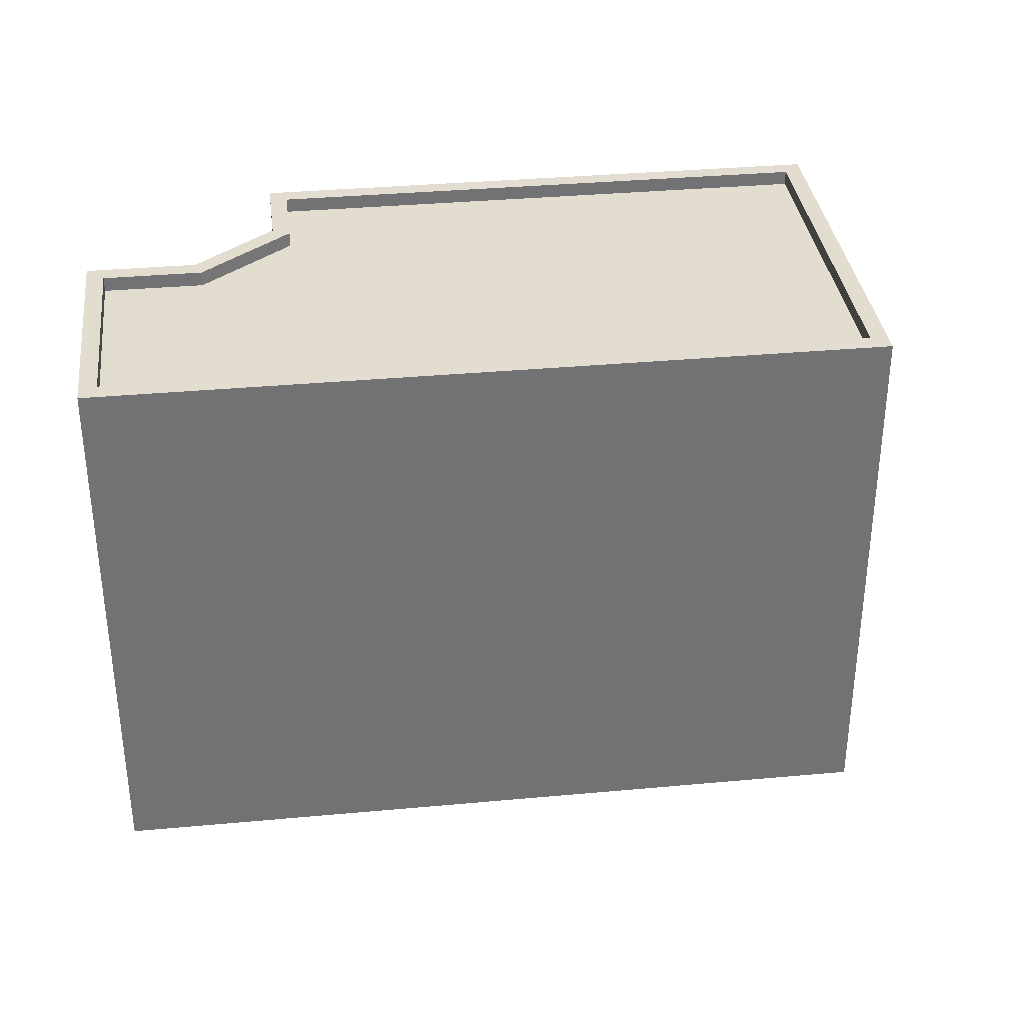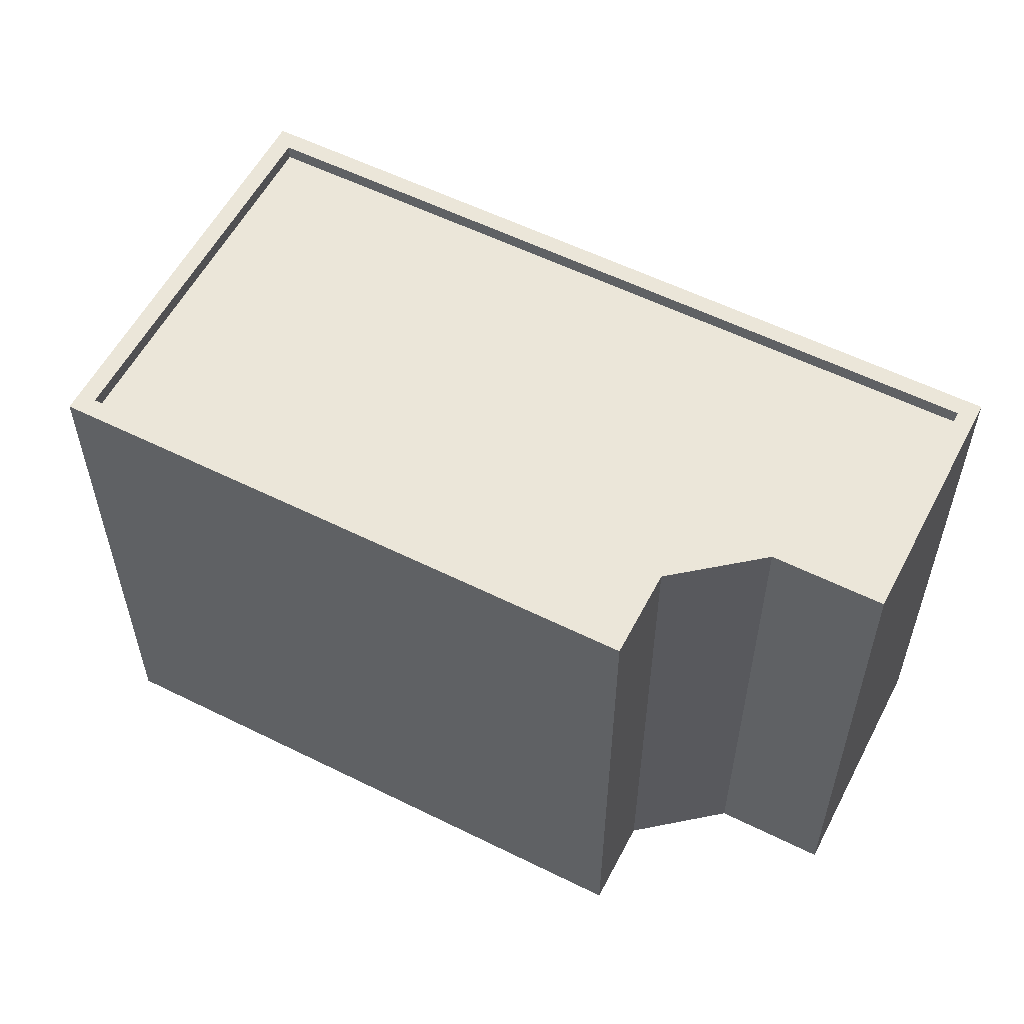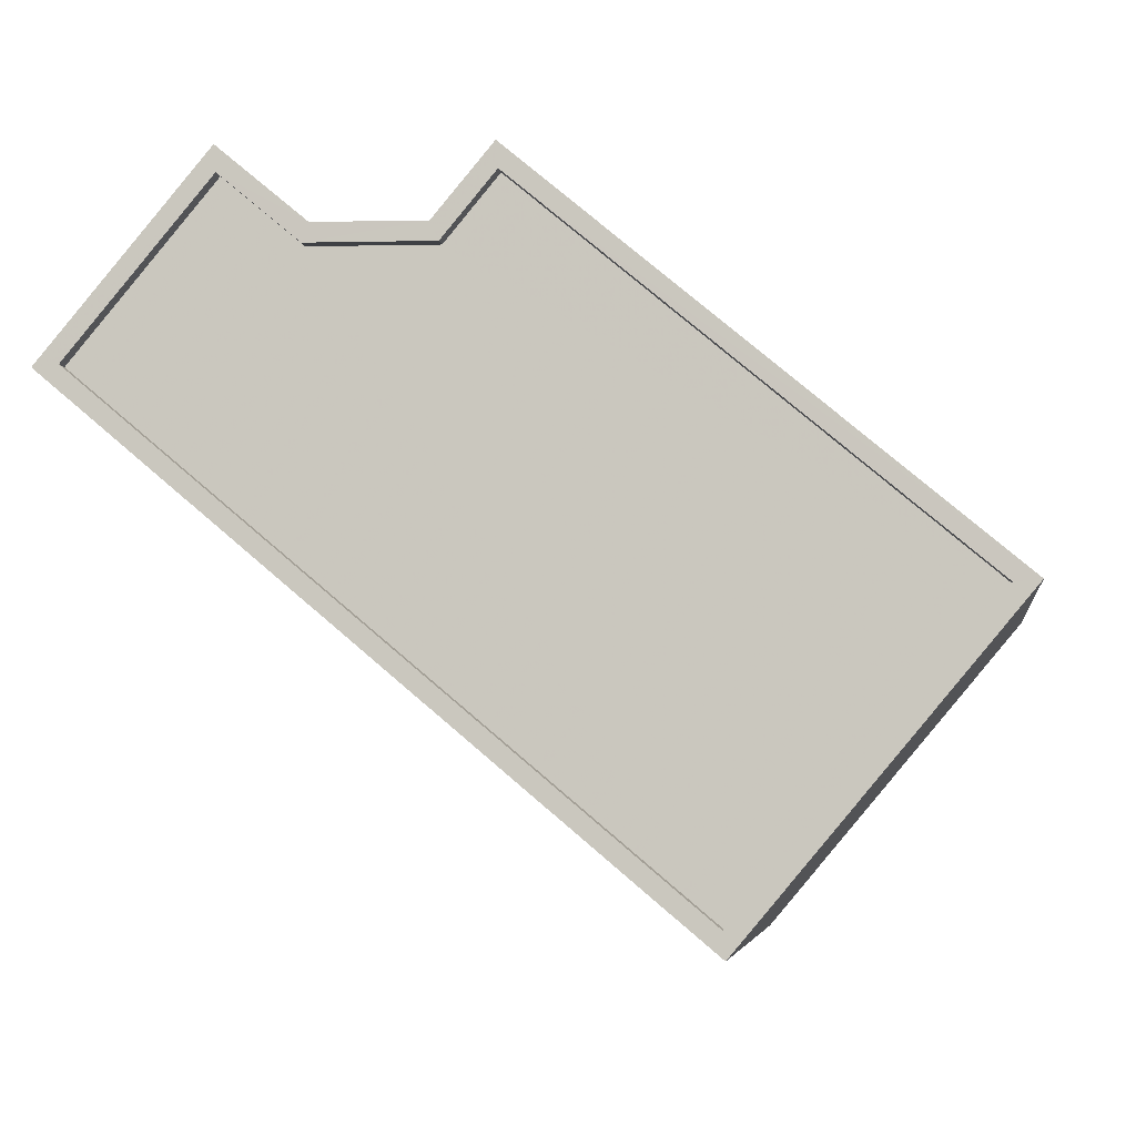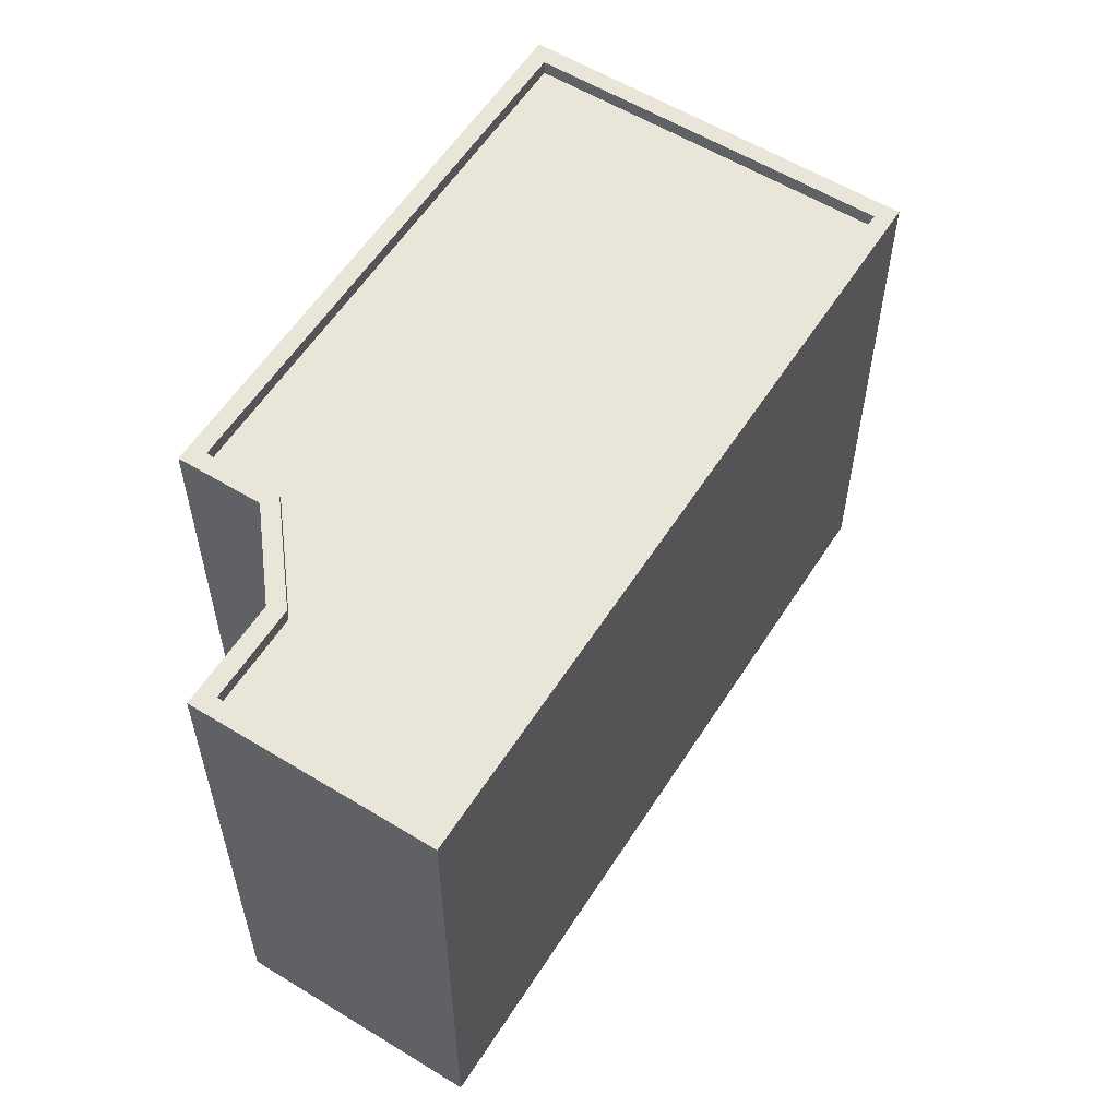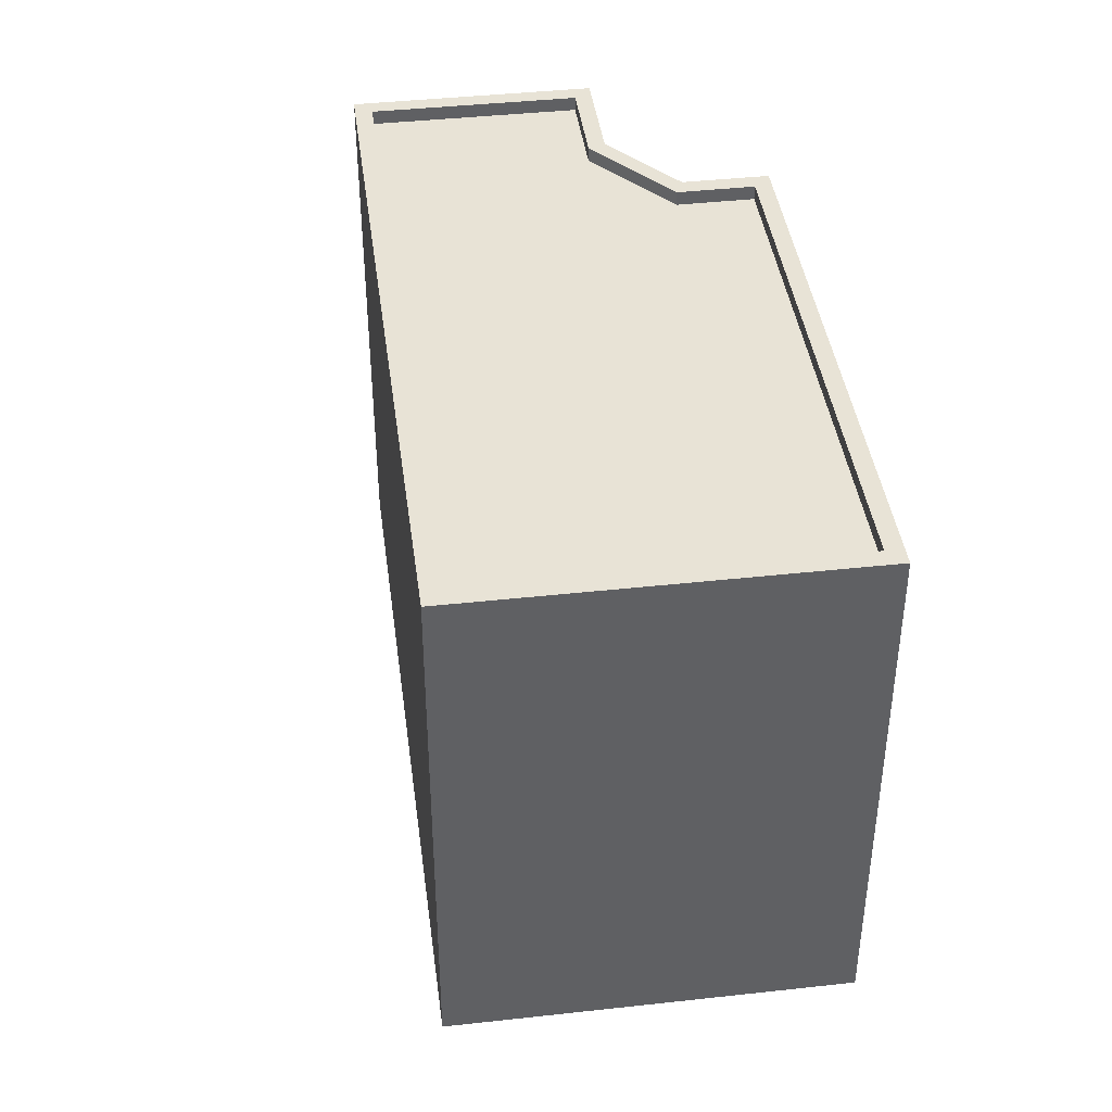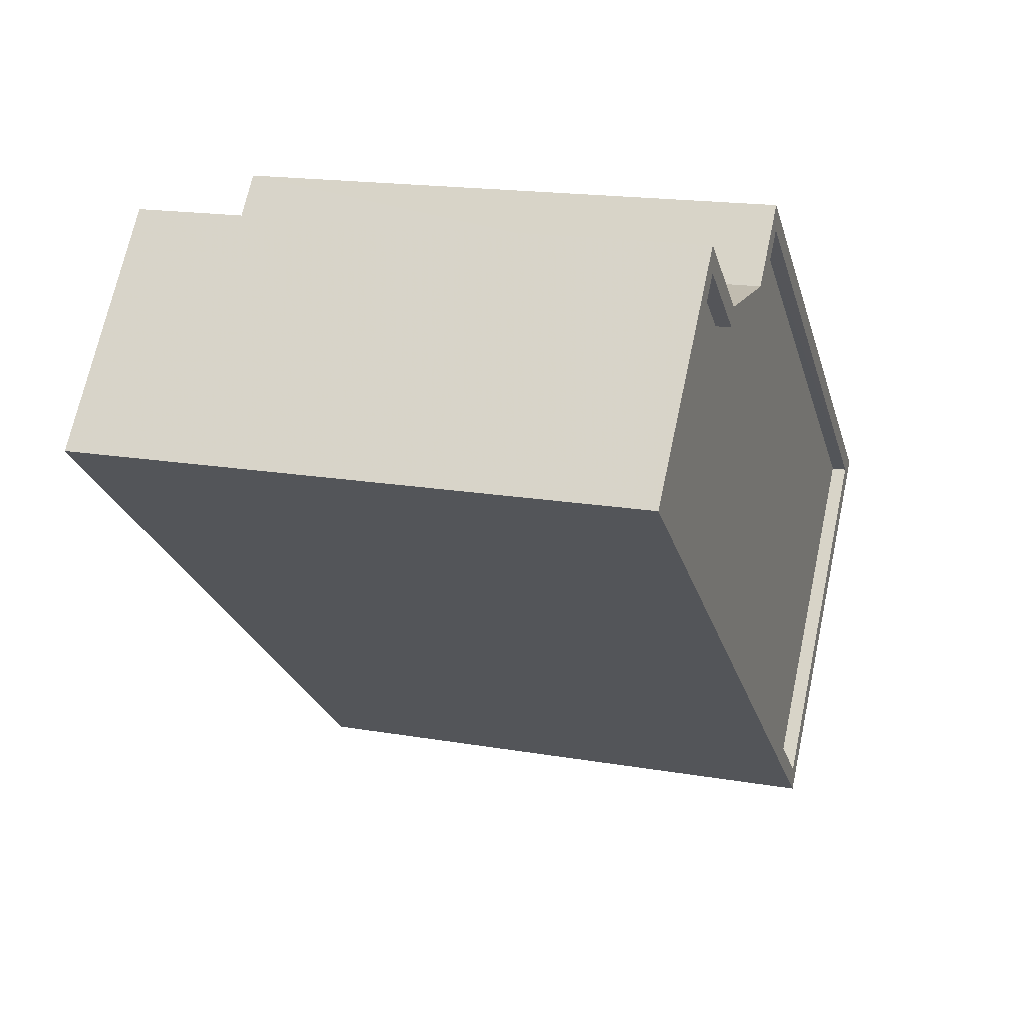
<metadata>
{"format":"obj","ext":"obj","renderer":"f3d","projection":"perspective","resolution":1024,"background":"white","views":[{"elev":34.8,"azim":-47.1,"up":"+Z"},{"elev":56.9,"azim":167.3,"up":"+Z"},{"elev":-5.0,"azim":8.3,"up":"+Y"},{"elev":57.9,"azim":-97.7,"up":"+Z"},{"elev":41.6,"azim":42.4,"up":"+Z"},{"elev":17.4,"azim":-71.0,"up":"+Y"}]}
</metadata>
<code>
v -5658 -3.649e+04 1.758
v -5650 -3.65e+04 1.755
v -5659 -3.649e+04 1.758
v -5655 -3.65e+04 1.754
v -5661 -3.649e+04 1.758
v -5665 -3.649e+04 1.758
v -5662 -3.649e+04 1.759
v -5659 -3.649e+04 10.85
v -5651 -3.65e+04 10.84
v -5658 -3.649e+04 10.85
v -5655 -3.65e+04 10.84
v -5662 -3.649e+04 10.85
v -5665 -3.649e+04 10.85
v -5661 -3.649e+04 10.85
v -5651 -3.65e+04 11.09
v -5650 -3.65e+04 11.09
v -5658 -3.649e+04 11.1
v -5658 -3.649e+04 11.1
v -5659 -3.649e+04 11.1
v -5659 -3.649e+04 11.1
v -5661 -3.649e+04 11.1
v -5661 -3.649e+04 11.1
v -5662 -3.649e+04 11.1
v -5662 -3.649e+04 11.1
v -5655 -3.65e+04 11.09
v -5655 -3.65e+04 11.09
v -5665 -3.649e+04 11.1
v -5665 -3.649e+04 11.1
f 1 2 3
f 2 4 3
f 5 6 7
f 5 4 6
f 3 4 5
f 8 9 10
f 9 8 11
f 12 13 14
f 13 11 14
f 14 11 8
f 15 16 17
f 16 18 17
f 19 20 21
f 21 20 22
f 17 20 19
f 17 18 20
f 23 24 22
f 25 26 16
f 23 27 24
f 15 25 16
f 27 26 25
f 24 21 22
f 28 27 25
f 24 27 28
f 15 10 9
f 15 17 10
f 25 9 11
f 25 15 9
f 25 11 13
f 28 25 13
f 28 13 12
f 24 28 12
f 21 12 14
f 21 24 12
f 19 14 8
f 19 21 14
f 19 8 10
f 17 19 10
f 26 4 2
f 16 26 2
f 26 6 4
f 26 27 6
f 27 7 6
f 27 23 7
f 22 5 7
f 23 22 7
f 20 3 5
f 22 20 5
f 20 1 3
f 20 18 1
f 16 2 1
f 18 16 1

</code>
